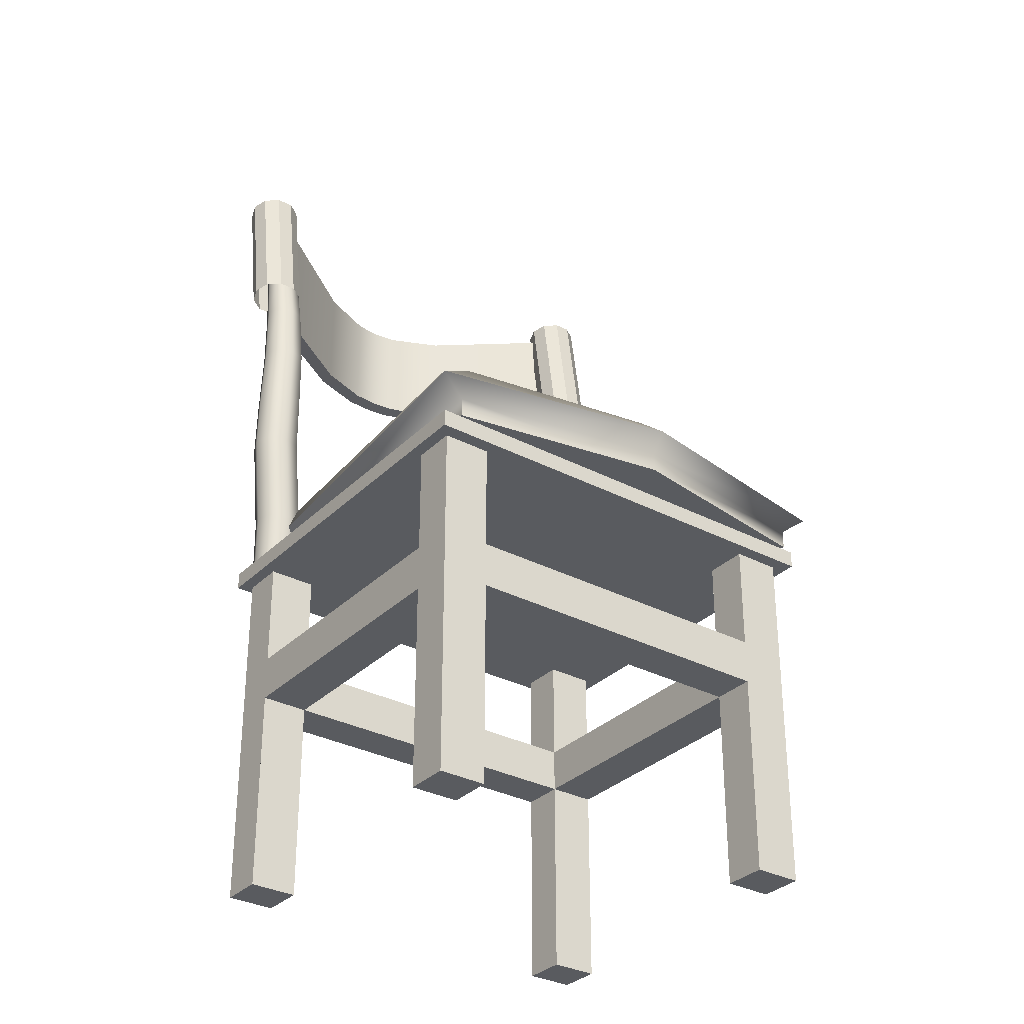
<metadata>
{"format":"obj","ext":"obj","renderer":"f3d","projection":"perspective","resolution":1024,"background":"white","views":[{"elev":-32.0,"azim":86.4,"up":"+Y"}]}
</metadata>
<code>
g default
v -44.76 0.3086 -41.67
v -45.01 0.3086 -42.06
v -45.01 3.86 -42.06
v -44.76 3.86 -41.67
v -46.28 2.769 -40.69
v -46.53 2.769 -41.08
v -46.53 2.325 -41.08
v -46.28 2.325 -40.69
v -45.12 0.3086 -41.44
v -45.37 0.3086 -41.83
v -45.12 3.86 -41.44
v -45.89 2.325 -43.42
v -46.25 2.325 -43.19
v -46.25 2.769 -43.19
v -45.89 2.769 -43.42
v -45.37 3.86 -41.83
v -45.37 2.769 -41.83
v -45.12 2.769 -41.44
v -45.12 2.325 -41.44
v -45.37 2.325 -41.83
v -45.01 2.325 -42.06
v -45.01 2.769 -42.06
v -46.77 3.86 -44.78
v -46.77 0.3086 -44.78
v -47.02 0.3086 -45.17
v -47.02 3.86 -45.17
v -48.28 2.325 -43.8
v -48.28 2.769 -43.8
v -48.54 2.769 -44.19
v -48.54 2.325 -44.19
v -47.13 0.3086 -44.55
v -47.38 0.3086 -44.94
v -47.38 3.86 -44.94
v -47.13 2.769 -44.55
v -47.13 3.86 -44.55
v -47.38 2.769 -44.94
v -47.38 2.325 -44.94
v -47.13 2.325 -44.55
v -46.77 2.325 -44.78
v -46.77 2.769 -44.78
v -48.05 3.86 -40.11
v -48.05 0.3086 -40.11
v -47.79 0.3086 -39.71
v -47.79 3.86 -39.71
v -47.69 0.3086 -40.34
v -47.43 0.3086 -39.94
v -47.43 3.86 -39.94
v -48.56 2.769 -41.7
v -48.56 2.325 -41.7
v -48.92 2.325 -41.46
v -48.92 2.769 -41.46
v -47.69 2.769 -40.34
v -47.69 3.86 -40.34
v -47.43 2.769 -39.94
v -47.43 2.325 -39.94
v -47.69 2.325 -40.34
v -48.05 2.325 -40.11
v -48.05 2.769 -40.11
v -50.05 0.3086 -43.22
v -49.8 0.3086 -42.82
v -49.8 3.86 -42.82
v -50.05 3.86 -43.22
v -49.69 0.3086 -43.45
v -49.44 0.3086 -43.05
v -49.69 3.86 -43.45
v -49.44 3.86 -43.05
v -49.44 2.769 -43.05
v -49.69 2.769 -43.45
v -49.69 2.325 -43.45
v -49.44 2.325 -43.05
v -49.8 2.325 -42.82
v -49.8 2.769 -42.82
g HabitacionJohnny__1_:HabJohnny HabitacionJohnny__1_:HabJohnny12 HabitacionJohnny__1_:Silla HabitacionJohnny__1_:g polySurface45 HabitacionJohnny__1_:polySurface1
f 1 2 3
f 3 4 1
f 5 6 7
f 7 8 5
f 9 10 2
f 2 1 9
f 9 1 4
f 4 11 9
f 12 13 14
f 14 15 12
f 11 16 17
f 17 18 11
f 11 18 19
f 11 19 9
f 10 9 19
f 19 20 10
f 2 10 20
f 20 21 2
f 3 2 21
f 21 22 3
f 16 3 22
f 22 17 16
f 21 20 13
f 13 12 21
f 22 21 12
f 12 15 22
f 17 22 15
f 15 14 17
f 20 17 14
f 14 13 20
f 18 17 6
f 6 5 18
f 19 18 5
f 5 8 19
f 20 19 8
f 8 7 20
f 17 20 7
f 7 6 17
f 23 24 25
f 25 26 23
f 27 28 29
f 29 30 27
f 24 31 32
f 32 25 24
f 26 25 32
f 32 33 26
f 14 13 12
f 12 15 14
f 34 35 33
f 33 36 34
f 36 33 32
f 32 37 36
f 37 32 31
f 31 38 37
f 38 31 24
f 24 39 38
f 39 24 23
f 23 40 39
f 40 23 35
f 35 34 40
f 13 38 39
f 39 12 13
f 12 39 40
f 40 15 12
f 15 40 34
f 34 14 15
f 14 34 38
f 38 13 14
f 28 34 36
f 36 29 28
f 29 36 37
f 37 30 29
f 30 37 38
f 38 27 30
f 27 38 34
f 34 28 27
f 41 42 43
f 43 44 41
f 7 6 5
f 5 8 7
f 42 45 46
f 46 43 42
f 44 43 46
f 46 47 44
f 48 49 50
f 50 51 48
f 52 53 47
f 47 54 52
f 54 47 46
f 46 55 54
f 55 46 45
f 45 56 55
f 56 45 42
f 42 57 56
f 57 42 41
f 41 58 57
f 58 41 53
f 53 52 58
f 49 56 57
f 57 50 49
f 50 57 58
f 58 51 50
f 51 58 52
f 52 48 51
f 48 52 56
f 56 49 48
f 6 52 54
f 54 5 6
f 5 54 55
f 55 8 5
f 8 55 56
f 56 7 8
f 7 56 52
f 52 6 7
f 59 60 61
f 61 62 59
f 29 28 27
f 27 30 29
f 63 64 60
f 60 59 63
f 63 59 62
f 62 65 63
f 50 49 48
f 48 51 50
f 65 66 67
f 67 68 65
f 65 68 69
f 65 69 63
f 64 63 69
f 69 70 64
f 60 64 70
f 70 71 60
f 61 60 71
f 71 72 61
f 66 61 72
f 72 67 66
f 71 70 49
f 49 50 71
f 72 71 50
f 50 51 72
f 67 72 51
f 51 48 67
f 70 67 48
f 48 49 70
f 68 67 28
f 28 29 68
f 69 68 29
f 29 30 69
f 70 69 30
f 30 27 70
f 67 70 27
f 27 28 67
g default
v -47.83 8.869 -39.77
v -47.83 7.599 -39.77
v -49.27 7.68 -40.36
v -49.27 8.788 -40.36
v -49.72 7.702 -40.69
v -49.72 8.766 -40.69
v -49.87 7.704 -40.88
v -49.87 8.764 -40.88
v -49.98 7.702 -41.1
v -49.98 8.766 -41.1
v -50.09 7.68 -41.64
v -50.09 8.788 -41.64
v -50.03 7.599 -43.19
v -50.03 8.869 -43.19
v -47.99 8.871 -39.66
v -49.41 8.79 -40.27
v -49.85 8.769 -40.6
v -50 8.766 -40.79
v -50.12 8.769 -41.01
v -50.24 8.79 -41.55
v -50.2 8.871 -43.09
v -47.99 7.597 -39.66
v -49.41 7.678 -40.27
v -49.85 7.699 -40.6
v -50 7.702 -40.79
v -50.12 7.699 -41.01
v -50.24 7.678 -41.55
v -50.2 7.597 -43.09
g HabitacionJohnny__1_:HabJohnny HabitacionJohnny__1_:HabJohnny12 HabitacionJohnny__1_:Silla HabitacionJohnny__1_:g HabitacionJohnny__1_:polySurface1 polySurface44
f 73 74 75
f 75 76 73
f 76 75 77
f 77 78 76
f 78 77 79
f 79 80 78
f 80 79 81
f 81 82 80
f 82 81 83
f 83 84 82
f 84 83 85
f 85 86 84
f 87 73 76
f 76 88 87
f 88 76 78
f 78 89 88
f 89 78 80
f 80 90 89
f 90 80 82
f 82 91 90
f 91 82 84
f 84 92 91
f 92 84 86
f 86 93 92
f 94 87 88
f 88 95 94
f 95 88 89
f 89 96 95
f 96 89 90
f 90 97 96
f 97 90 91
f 91 98 97
f 98 91 92
f 92 99 98
f 99 92 93
f 93 100 99
f 74 94 95
f 95 75 74
f 75 95 96
f 96 77 75
f 77 96 97
f 97 79 77
f 79 97 98
f 98 81 79
f 81 98 99
f 99 83 81
f 83 99 100
f 100 85 83
f 86 85 100
f 100 93 86
f 87 94 74
f 74 73 87
g default
v -48.1 8.959 -39.75
v -47.9 7.558 -39.86
v -47.91 7.549 -39.7
v -48.11 8.95 -39.58
v -47.83 7.55 -39.56
v -48.03 8.951 -39.44
v -47.68 7.56 -39.49
v -47.88 8.961 -39.38
v -47.52 7.575 -39.53
v -47.72 8.976 -39.42
v -47.41 7.591 -39.65
v -47.62 8.992 -39.54
v -47.4 7.599 -39.81
v -47.6 9.001 -39.7
v -47.48 7.599 -39.95
v -47.69 9 -39.84
v -47.63 7.589 -40.02
v -47.84 8.99 -39.91
v -47.79 7.573 -39.98
v -47.99 8.974 -39.87
v -47.96 8.917 -39.82
v -48.04 8.905 -39.72
v -48.05 8.899 -39.6
v -47.99 8.899 -39.49
v -47.87 8.907 -39.44
v -47.75 8.919 -39.47
v -47.67 8.93 -39.56
v -47.66 8.937 -39.69
v -47.73 8.937 -39.8
v -47.84 8.929 -39.84
v -48.04 8.963 -39.72
v -48.05 8.956 -39.6
v -47.99 8.957 -39.49
v -47.87 8.964 -39.44
v -47.75 8.976 -39.47
v -47.67 8.988 -39.56
v -47.66 8.995 -39.69
v -47.73 8.994 -39.8
v -47.84 8.987 -39.84
v -47.96 8.975 -39.82
g HabitacionJohnny__1_:HabJohnny HabitacionJohnny__1_:HabJohnny12 HabitacionJohnny__1_:Silla HabitacionJohnny__1_:g HabitacionJohnny__1_:polySurface1 polySurface43
f 101 102 103
f 103 104 101
f 104 103 105
f 105 106 104
f 106 105 107
f 107 108 106
f 108 107 109
f 109 110 108
f 110 109 111
f 111 112 110
f 112 111 113
f 113 114 112
f 114 113 115
f 115 116 114
f 116 115 117
f 117 118 116
f 118 117 119
f 119 120 118
f 120 119 102
f 102 101 120
f 121 122 123
f 121 123 124
f 121 124 125
f 121 125 126
f 121 126 127
f 121 127 128
f 121 128 129
f 129 130 121
f 131 101 104
f 104 132 131
f 132 104 106
f 106 133 132
f 133 106 108
f 108 134 133
f 134 108 110
f 110 135 134
f 135 110 112
f 112 136 135
f 136 112 114
f 114 137 136
f 137 114 116
f 116 138 137
f 138 116 118
f 118 139 138
f 139 118 120
f 120 140 139
f 140 120 101
f 101 131 140
f 122 131 132
f 132 123 122
f 123 132 133
f 133 124 123
f 124 133 134
f 134 125 124
f 125 134 135
f 135 126 125
f 126 135 136
f 136 127 126
f 127 136 137
f 137 128 127
f 128 137 138
f 138 129 128
f 129 138 139
f 139 130 129
f 130 139 140
f 140 121 130
f 121 140 131
f 131 122 121
g default
v -50.04 4.532 -43.27
v -50.05 3.882 -43.23
v -50.02 3.882 -43.05
v -50 4.532 -43.09
v -49.87 3.882 -42.94
v -49.85 4.532 -42.98
v -49.69 3.882 -42.98
v -49.67 4.532 -43.01
v -49.58 3.882 -43.13
v -49.57 4.532 -43.16
v -49.62 3.882 -43.31
v -49.6 4.532 -43.35
v -49.77 3.882 -43.41
v -49.75 4.532 -43.45
v -49.95 3.882 -43.38
v -49.93 4.532 -43.42
v -50.05 5.001 -43.32
v -50.02 5.001 -43.14
v -49.87 5.001 -43.03
v -49.69 5.001 -43.07
v -49.59 5.001 -43.22
v -49.62 5.001 -43.4
v -49.77 5.001 -43.5
v -49.95 5.001 -43.47
v -50.07 5.477 -43.36
v -50.04 5.477 -43.18
v -49.89 5.477 -43.08
v -49.71 5.477 -43.11
v -49.6 5.477 -43.26
v -49.64 5.477 -43.44
v -49.79 5.477 -43.55
v -49.97 5.477 -43.51
v -50.05 6.047 -43.37
v -50.02 6.047 -43.2
v -49.87 6.047 -43.1
v -49.7 6.046 -43.13
v -49.6 6.044 -43.28
v -49.63 6.044 -43.45
v -49.78 6.047 -43.55
v -49.95 6.047 -43.52
v -50.03 6.68 -43.35
v -50 6.68 -43.19
v -49.87 6.679 -43.1
v -49.71 6.677 -43.13
v -49.61 6.674 -43.26
v -49.64 6.674 -43.43
v -49.78 6.677 -43.52
v -49.94 6.68 -43.49
v -50.05 7.299 -43.32
v -50.03 7.299 -43.18
v -49.9 7.298 -43.09
v -49.76 7.295 -43.12
v -49.67 7.292 -43.24
v -49.7 7.292 -43.39
v -49.82 7.296 -43.47
v -49.97 7.299 -43.44
v -50.1 7.843 -43.29
v -50.07 7.843 -43.16
v -49.96 7.843 -43.08
v -49.84 7.843 -43.11
v -49.76 7.84 -43.21
v -49.78 7.84 -43.34
v -49.89 7.843 -43.42
v -50.02 7.844 -43.39
v -50.14 8.283 -43.25
v -50.12 8.283 -43.14
v -50.03 8.285 -43.07
v -49.91 8.286 -43.09
v -49.85 8.285 -43.19
v -49.87 8.285 -43.3
v -49.97 8.286 -43.37
v -50.08 8.285 -43.35
v -50.19 8.623 -43.23
v -50.17 8.623 -43.13
v -50.09 8.626 -43.07
v -49.98 8.628 -43.08
v -49.92 8.629 -43.17
v -49.94 8.629 -43.27
v -50.03 8.628 -43.33
v -50.13 8.626 -43.32
v -50.24 8.9 -43.22
v -50.22 8.9 -43.12
v -50.13 8.902 -43.06
v -50.03 8.903 -43.08
v -49.98 8.904 -43.16
v -50 8.904 -43.26
v -50.08 8.903 -43.32
v -50.18 8.902 -43.3
g HabitacionJohnny__1_:HabJohnny HabitacionJohnny__1_:HabJohnny12 HabitacionJohnny__1_:Silla HabitacionJohnny__1_:g HabitacionJohnny__1_:polySurface1 polySurface42
f 141 142 143
f 143 144 141
f 144 143 145
f 145 146 144
f 146 145 147
f 147 148 146
f 148 147 149
f 149 150 148
f 150 149 151
f 151 152 150
f 152 151 153
f 153 154 152
f 154 153 155
f 155 156 154
f 156 155 142
f 142 141 156
f 157 141 144
f 144 158 157
f 158 144 146
f 146 159 158
f 159 146 148
f 148 160 159
f 160 148 150
f 150 161 160
f 161 150 152
f 152 162 161
f 162 152 154
f 154 163 162
f 163 154 156
f 156 164 163
f 164 156 141
f 141 157 164
f 165 157 158
f 158 166 165
f 166 158 159
f 159 167 166
f 167 159 160
f 160 168 167
f 168 160 161
f 161 169 168
f 169 161 162
f 162 170 169
f 170 162 163
f 163 171 170
f 171 163 164
f 164 172 171
f 172 164 157
f 157 165 172
f 173 165 166
f 166 174 173
f 174 166 167
f 167 175 174
f 175 167 168
f 168 176 175
f 176 168 169
f 169 177 176
f 177 169 170
f 170 178 177
f 178 170 171
f 171 179 178
f 179 171 172
f 172 180 179
f 180 172 165
f 165 173 180
f 181 173 174
f 174 182 181
f 182 174 175
f 175 183 182
f 183 175 176
f 176 184 183
f 184 176 177
f 177 185 184
f 185 177 178
f 178 186 185
f 186 178 179
f 179 187 186
f 187 179 180
f 180 188 187
f 188 180 173
f 173 181 188
f 189 181 182
f 182 190 189
f 190 182 183
f 183 191 190
f 191 183 184
f 184 192 191
f 192 184 185
f 185 193 192
f 193 185 186
f 186 194 193
f 194 186 187
f 187 195 194
f 195 187 188
f 188 196 195
f 196 188 181
f 181 189 196
f 197 189 190
f 190 198 197
f 198 190 191
f 191 199 198
f 199 191 192
f 192 200 199
f 200 192 193
f 193 201 200
f 201 193 194
f 194 202 201
f 202 194 195
f 195 203 202
f 203 195 196
f 196 204 203
f 204 196 189
f 189 197 204
f 205 197 198
f 198 206 205
f 206 198 199
f 199 207 206
f 207 199 200
f 200 208 207
f 208 200 201
f 201 209 208
f 209 201 202
f 202 210 209
f 210 202 203
f 203 211 210
f 211 203 204
f 204 212 211
f 212 204 197
f 197 205 212
f 213 205 206
f 206 214 213
f 214 206 207
f 207 215 214
f 215 207 208
f 208 216 215
f 216 208 209
f 209 217 216
f 217 209 210
f 210 218 217
f 218 210 211
f 211 219 218
f 219 211 212
f 212 220 219
f 220 212 205
f 205 213 220
f 221 213 214
f 214 222 221
f 222 214 215
f 215 223 222
f 223 215 216
f 216 224 223
f 224 216 217
f 217 225 224
f 225 217 218
f 218 226 225
f 226 218 219
f 219 227 226
f 227 219 220
f 220 228 227
f 228 220 213
f 213 221 228
g default
v -46.95 4.021 -45.29
v -45.56 4.021 -43.76
v -48.96 4.021 -41.56
v -49.7 4.021 -43.17
v -47.76 4.211 -40.18
v -44.72 4.211 -41.8
v -44.53 4.401 -41.63
v -47.73 4.401 -39.94
v -47.03 4.401 -45.54
v -45.44 4.401 -43.84
v -45.56 4.211 -43.76
v -46.95 4.211 -45.29
v -49.91 4.401 -43.3
v -49.7 4.211 -43.17
v -48.96 4.211 -41.56
v -49.08 4.401 -41.49
v -48.5 4.973 -42.87
v -48.04 4.973 -42.14
v -46.46 4.973 -43.16
v -46.97 4.973 -43.86
v -47.76 4.021 -40.18
v -44.72 4.021 -41.8
v -46.95 4.675 -45.07
v -45.7 4.675 -43.66
v -49.72 4.675 -43.29
v -48.81 4.675 -41.66
v -47.67 4.675 -40.12
v -44.91 4.675 -41.9
v -47.55 4.973 -41.4
v -46.02 4.973 -42.39
g HabitacionJohnny__1_:HabJohnny HabitacionJohnny__1_:HabJohnny12 HabitacionJohnny__1_:Silla HabitacionJohnny__1_:g HabitacionJohnny__1_:polySurface1 polySurface41
f 229 230 231
f 231 232 229
f 233 234 235
f 235 236 233
f 237 238 239
f 239 240 237
f 241 237 240
f 240 242 241
f 242 243 244
f 244 241 242
f 240 239 230
f 230 229 240
f 245 246 247
f 247 248 245
f 232 231 243
f 243 242 232
f 240 229 232
f 232 242 240
f 233 249 250
f 250 234 233
f 251 252 238
f 238 237 251
f 251 237 241
f 241 253 251
f 253 241 244
f 244 254 253
f 255 236 235
f 235 256 255
f 248 247 252
f 252 251 248
f 248 251 253
f 253 245 248
f 245 253 254
f 254 246 245
f 257 255 256
f 256 258 257
f 250 249 231
f 231 230 250
f 249 233 243
f 243 231 249
f 243 233 236
f 236 244 243
f 255 254 244
f 244 236 255
f 257 246 254
f 254 255 257
f 257 258 247
f 247 246 257
f 258 256 252
f 252 247 258
f 256 235 238
f 238 252 256
f 238 235 234
f 234 239 238
f 234 250 230
f 230 239 234
g default
v -44.58 3.981 -41.64
v -44.58 3.811 -41.64
v -46.99 3.811 -45.37
v -46.99 3.981 -45.37
v -47.81 3.981 -39.56
v -50.21 3.981 -43.29
v -47.81 3.811 -39.56
v -50.21 3.811 -43.29
g HabitacionJohnny__1_:HabJohnny HabitacionJohnny__1_:HabJohnny12 HabitacionJohnny__1_:Silla HabitacionJohnny__1_:g HabitacionJohnny__1_:polySurface1 polySurface40
f 259 260 261
f 261 262 259
f 263 259 262
f 262 264 263
f 265 263 264
f 264 266 265
f 260 265 266
f 266 261 260
f 262 261 266
f 266 264 262
f 263 265 260
f 260 259 263
g default
v -47.93 3.882 -39.81
v -47.78 3.882 -39.7
v -47.74 4.532 -39.7
v -47.89 4.532 -39.81
v -47.96 3.882 -39.99
v -47.92 4.532 -39.99
v -47.86 3.882 -40.14
v -47.82 4.532 -40.14
v -47.68 3.882 -40.17
v -47.64 4.532 -40.17
v -47.53 3.882 -40.07
v -47.49 4.532 -40.07
v -47.49 3.882 -39.89
v -47.45 4.532 -39.89
v -47.6 3.882 -39.74
v -47.56 4.532 -39.74
v -47.7 5.001 -39.67
v -47.85 5.001 -39.77
v -47.88 5.001 -39.95
v -47.78 5.001 -40.1
v -47.6 5.001 -40.13
v -47.45 5.001 -40.03
v -47.41 5.001 -39.85
v -47.52 5.001 -39.7
v -47.66 5.477 -39.63
v -47.81 5.477 -39.74
v -47.85 5.477 -39.92
v -47.74 5.477 -40.07
v -47.56 5.477 -40.1
v -47.41 5.477 -39.99
v -47.38 5.477 -39.81
v -47.48 5.477 -39.67
v -47.65 6.047 -39.64
v -47.79 6.047 -39.75
v -47.82 6.047 -39.92
v -47.72 6.046 -40.07
v -47.55 6.044 -40.1
v -47.4 6.044 -40
v -47.37 6.047 -39.82
v -47.47 6.047 -39.68
v -47.66 6.68 -39.67
v -47.79 6.68 -39.76
v -47.82 6.679 -39.92
v -47.73 6.677 -40.06
v -47.57 6.674 -40.09
v -47.43 6.674 -40
v -47.4 6.677 -39.83
v -47.49 6.68 -39.7
v -47.69 7.299 -39.66
v -47.82 7.299 -39.75
v -47.84 7.298 -39.89
v -47.76 7.295 -40.02
v -47.61 7.292 -40.04
v -47.49 7.292 -39.96
v -47.46 7.296 -39.81
v -47.55 7.299 -39.69
v -47.74 7.843 -39.64
v -47.85 7.843 -39.72
v -47.87 7.843 -39.84
v -47.8 7.843 -39.95
v -47.67 7.84 -39.98
v -47.56 7.84 -39.9
v -47.54 7.843 -39.77
v -47.61 7.844 -39.66
v -47.79 8.283 -39.61
v -47.89 8.283 -39.68
v -47.91 8.285 -39.79
v -47.84 8.286 -39.88
v -47.73 8.285 -39.91
v -47.63 8.285 -39.84
v -47.61 8.286 -39.73
v -47.68 8.285 -39.63
v -47.83 8.623 -39.58
v -47.92 8.623 -39.64
v -47.94 8.626 -39.74
v -47.88 8.628 -39.83
v -47.78 8.629 -39.85
v -47.69 8.629 -39.79
v -47.67 8.628 -39.68
v -47.73 8.626 -39.6
v -47.86 8.9 -39.54
v -47.95 8.9 -39.6
v -47.97 8.902 -39.7
v -47.91 8.903 -39.78
v -47.81 8.904 -39.8
v -47.73 8.904 -39.74
v -47.71 8.903 -39.64
v -47.76 8.902 -39.56
g HabitacionJohnny__1_:HabJohnny HabitacionJohnny__1_:HabJohnny12 HabitacionJohnny__1_:Silla HabitacionJohnny__1_:g HabitacionJohnny__1_:polySurface1 polySurface39
f 267 268 269
f 269 270 267
f 271 267 270
f 270 272 271
f 273 271 272
f 272 274 273
f 275 273 274
f 274 276 275
f 277 275 276
f 276 278 277
f 279 277 278
f 278 280 279
f 281 279 280
f 280 282 281
f 268 281 282
f 282 269 268
f 270 269 283
f 283 284 270
f 272 270 284
f 284 285 272
f 274 272 285
f 285 286 274
f 276 274 286
f 286 287 276
f 278 276 287
f 287 288 278
f 280 278 288
f 288 289 280
f 282 280 289
f 289 290 282
f 269 282 290
f 290 283 269
f 284 283 291
f 291 292 284
f 285 284 292
f 292 293 285
f 286 285 293
f 293 294 286
f 287 286 294
f 294 295 287
f 288 287 295
f 295 296 288
f 289 288 296
f 296 297 289
f 290 289 297
f 297 298 290
f 283 290 298
f 298 291 283
f 292 291 299
f 299 300 292
f 293 292 300
f 300 301 293
f 294 293 301
f 301 302 294
f 295 294 302
f 302 303 295
f 296 295 303
f 303 304 296
f 297 296 304
f 304 305 297
f 298 297 305
f 305 306 298
f 291 298 306
f 306 299 291
f 300 299 307
f 307 308 300
f 301 300 308
f 308 309 301
f 302 301 309
f 309 310 302
f 303 302 310
f 310 311 303
f 304 303 311
f 311 312 304
f 305 304 312
f 312 313 305
f 306 305 313
f 313 314 306
f 299 306 314
f 314 307 299
f 308 307 315
f 315 316 308
f 309 308 316
f 316 317 309
f 310 309 317
f 317 318 310
f 311 310 318
f 318 319 311
f 312 311 319
f 319 320 312
f 313 312 320
f 320 321 313
f 314 313 321
f 321 322 314
f 307 314 322
f 322 315 307
f 316 315 323
f 323 324 316
f 317 316 324
f 324 325 317
f 318 317 325
f 325 326 318
f 319 318 326
f 326 327 319
f 320 319 327
f 327 328 320
f 321 320 328
f 328 329 321
f 322 321 329
f 329 330 322
f 315 322 330
f 330 323 315
f 324 323 331
f 331 332 324
f 325 324 332
f 332 333 325
f 326 325 333
f 333 334 326
f 327 326 334
f 334 335 327
f 328 327 335
f 335 336 328
f 329 328 336
f 336 337 329
f 330 329 337
f 337 338 330
f 323 330 338
f 338 331 323
f 332 331 339
f 339 340 332
f 333 332 340
f 340 341 333
f 334 333 341
f 341 342 334
f 335 334 342
f 342 343 335
f 336 335 343
f 343 344 336
f 337 336 344
f 344 345 337
f 338 337 345
f 345 346 338
f 331 338 346
f 346 339 331
f 340 339 347
f 347 348 340
f 341 340 348
f 348 349 341
f 342 341 349
f 349 350 342
f 343 342 350
f 350 351 343
f 344 343 351
f 351 352 344
f 345 344 352
f 352 353 345
f 346 345 353
f 353 354 346
f 339 346 354
f 354 347 339
g default
v -50.35 8.959 -43.23
v -50.14 7.558 -43.34
v -50.16 7.549 -43.18
v -50.36 8.95 -43.07
v -50.07 7.55 -43.04
v -50.28 8.951 -42.93
v -49.92 7.56 -42.97
v -50.13 8.961 -42.86
v -49.77 7.575 -43.01
v -49.97 8.976 -42.9
v -49.66 7.591 -43.13
v -49.86 8.992 -43.02
v -49.65 7.599 -43.3
v -49.85 9.001 -43.18
v -49.73 7.599 -43.44
v -49.93 9 -43.32
v -49.88 7.589 -43.5
v -50.08 8.99 -43.39
v -50.04 7.573 -43.46
v -50.24 8.974 -43.35
v -50.21 8.917 -43.3
v -50.29 8.905 -43.2
v -50.3 8.899 -43.08
v -50.23 8.899 -42.97
v -50.12 8.907 -42.92
v -50 8.919 -42.95
v -49.92 8.93 -43.05
v -49.91 8.937 -43.17
v -49.97 8.937 -43.28
v -50.09 8.929 -43.33
v -50.29 8.963 -43.2
v -50.3 8.956 -43.08
v -50.23 8.957 -42.97
v -50.12 8.964 -42.92
v -50 8.976 -42.95
v -49.92 8.988 -43.05
v -49.91 8.995 -43.17
v -49.97 8.994 -43.28
v -50.09 8.987 -43.33
v -50.21 8.975 -43.3
g HabitacionJohnny__1_:HabJohnny HabitacionJohnny__1_:HabJohnny12 HabitacionJohnny__1_:Silla HabitacionJohnny__1_:g HabitacionJohnny__1_:polySurface1 polySurface38
f 355 356 357
f 357 358 355
f 358 357 359
f 359 360 358
f 360 359 361
f 361 362 360
f 362 361 363
f 363 364 362
f 364 363 365
f 365 366 364
f 366 365 367
f 367 368 366
f 368 367 369
f 369 370 368
f 370 369 371
f 371 372 370
f 372 371 373
f 373 374 372
f 374 373 356
f 356 355 374
f 375 376 377
f 375 377 378
f 375 378 379
f 375 379 380
f 375 380 381
f 375 381 382
f 375 382 383
f 383 384 375
f 385 355 358
f 358 386 385
f 386 358 360
f 360 387 386
f 387 360 362
f 362 388 387
f 388 362 364
f 364 389 388
f 389 364 366
f 366 390 389
f 390 366 368
f 368 391 390
f 391 368 370
f 370 392 391
f 392 370 372
f 372 393 392
f 393 372 374
f 374 394 393
f 394 374 355
f 355 385 394
f 376 385 386
f 386 377 376
f 377 386 387
f 387 378 377
f 378 387 388
f 388 379 378
f 379 388 389
f 389 380 379
f 380 389 390
f 390 381 380
f 381 390 391
f 391 382 381
f 382 391 392
f 392 383 382
f 383 392 393
f 393 384 383
f 384 393 394
f 394 375 384
f 375 394 385
f 385 376 375

</code>
